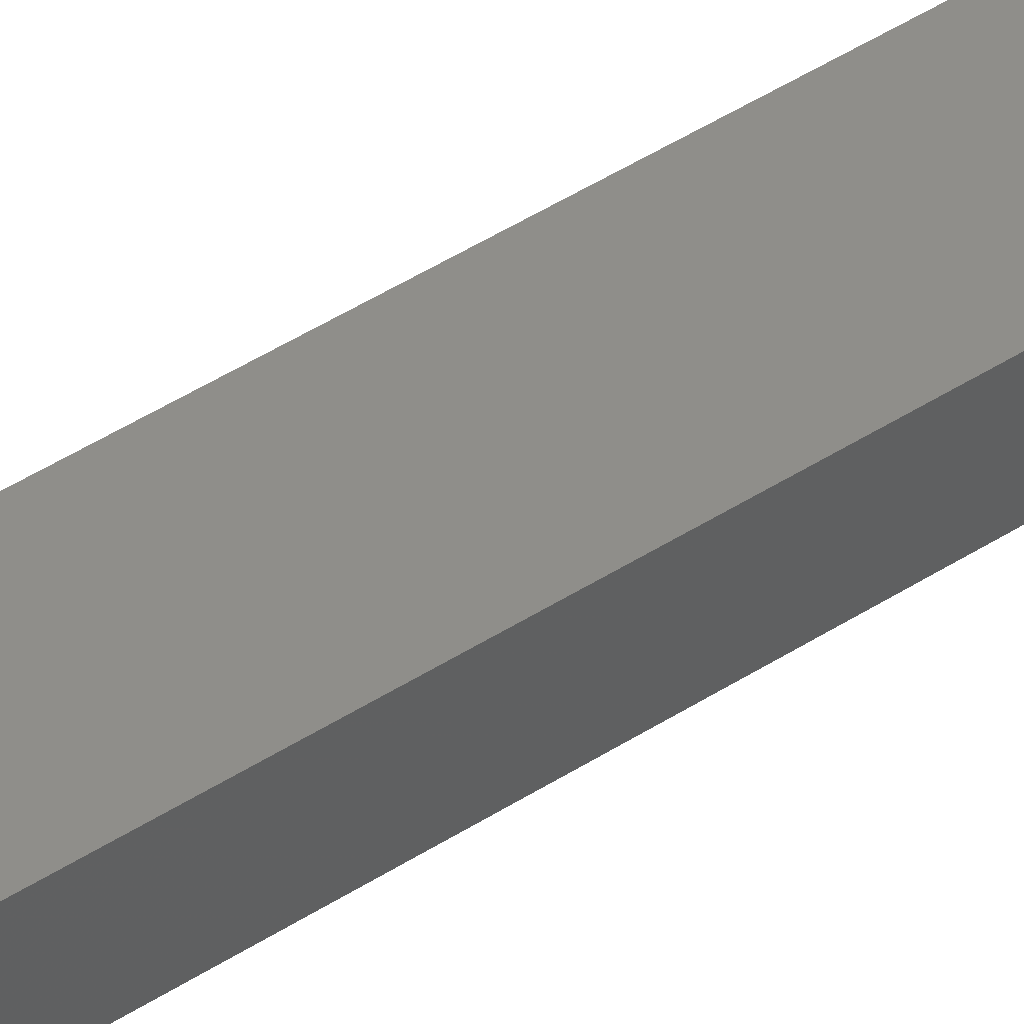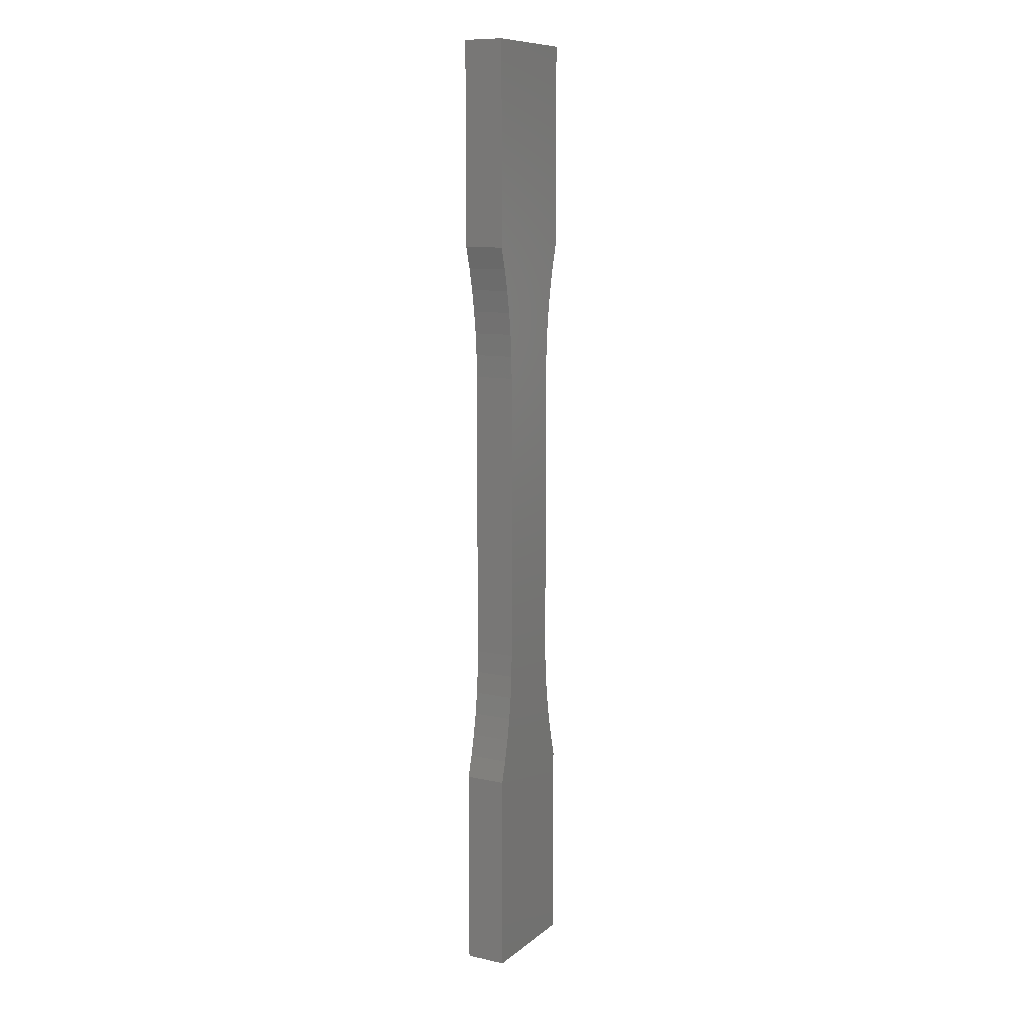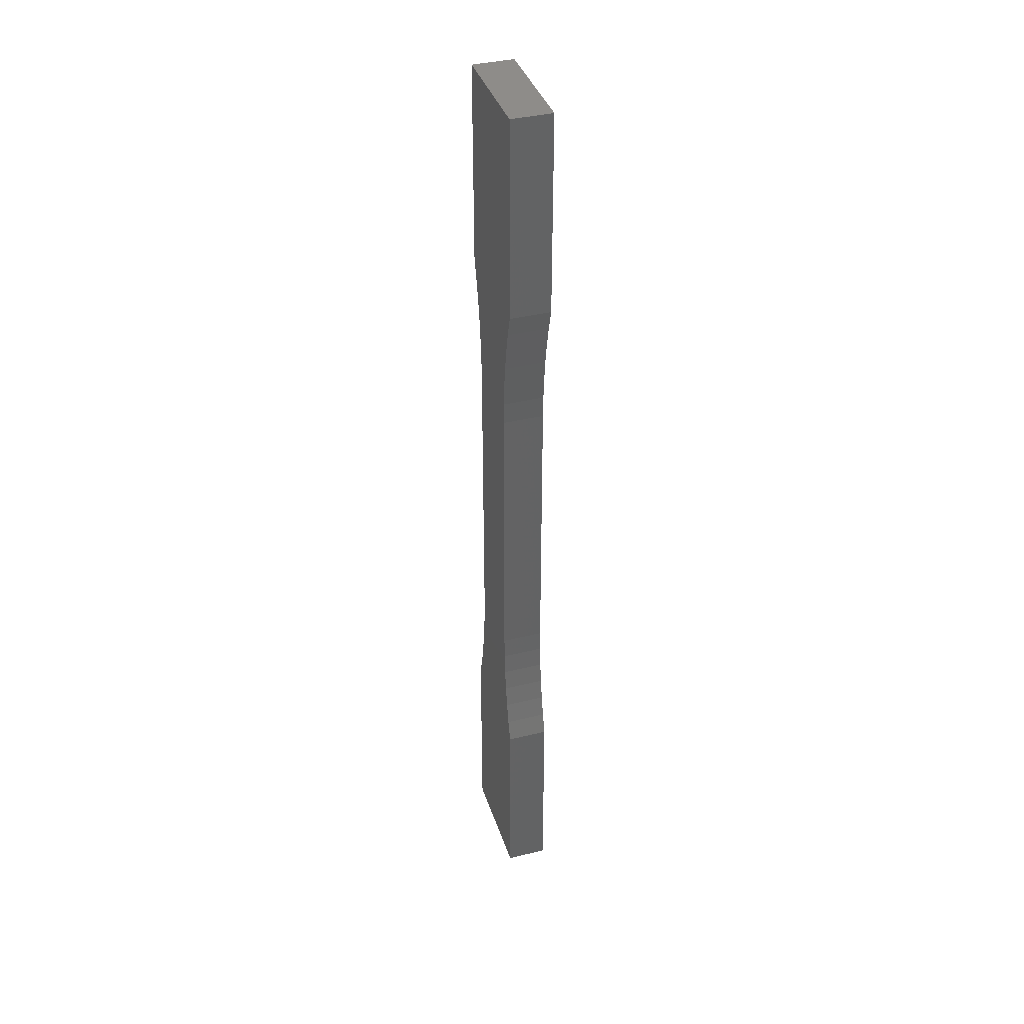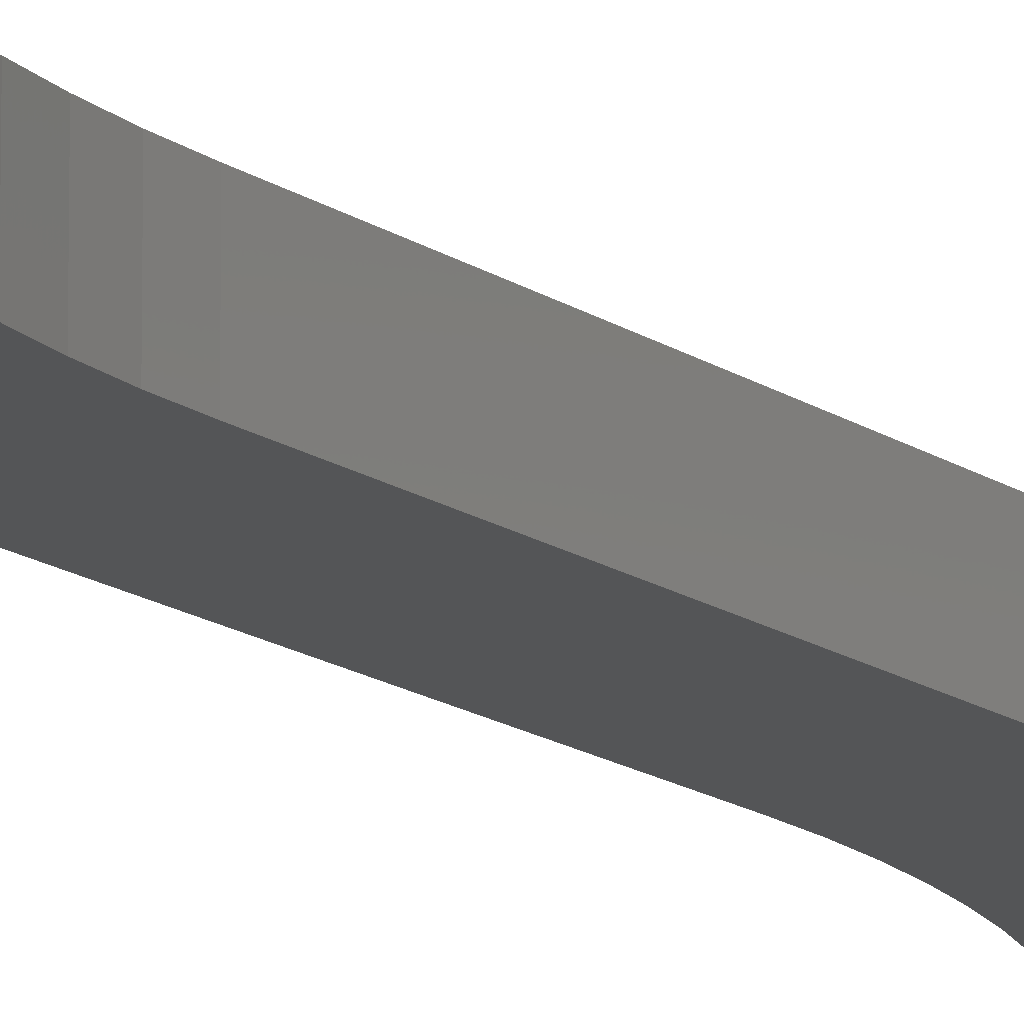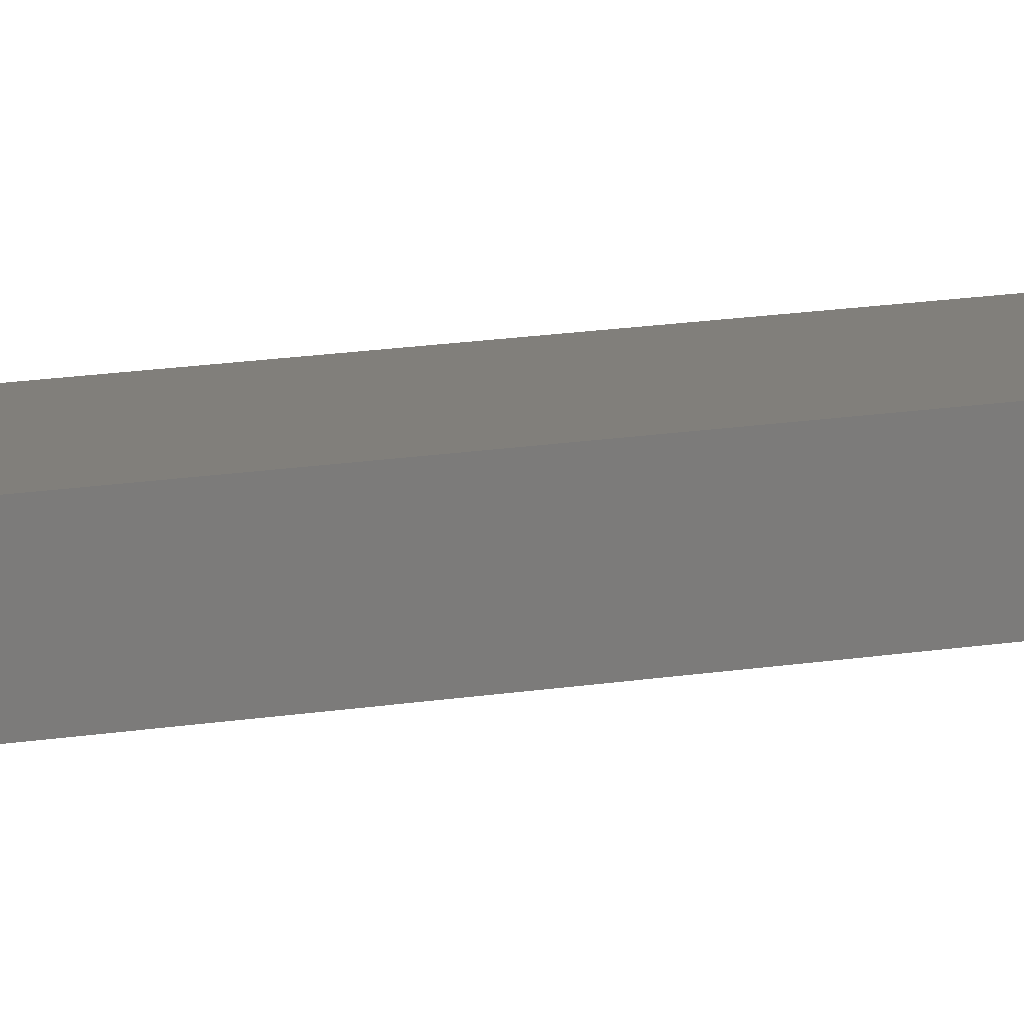
<metadata>
{"format":"stl","ext":"stl","renderer":"f3d","projection":"perspective","resolution":1024,"background":"white","views":[{"elev":43.9,"azim":52.5,"up":"+Y"},{"elev":10.2,"azim":-61.1,"up":"+Z"},{"elev":38.4,"azim":-107.3,"up":"+Z"},{"elev":-13.6,"azim":-148.2,"up":"+Y"},{"elev":13.4,"azim":-112.1,"up":"+Y"}]}
</metadata>
<code>
# stl→obj: 64 verts, 124 faces
v 0 0 34.7
v 0 0 0
v 0 7 34.7
v 0 7 0
v -3.5 0 57.5
v -3.402 0 53.64
v -3.5 7 57.5
v -3.402 7 53.64
v -3.108 0 49.8
v -3.108 7 49.8
v -2.62 0 45.97
v -2.62 7 45.97
v -1.938 0 42.17
v -1.938 7 42.17
v -1.064 0 38.41
v -1.064 7 38.41
v -3.5 0 107.5
v -3.5 7 107.5
v 0 0 130.3
v -1.064 0 126.6
v 0 7 130.3
v -1.064 7 126.6
v -1.938 0 122.8
v -1.938 7 122.8
v -2.62 0 119
v -2.62 7 119
v -3.108 0 115.2
v -3.108 7 115.2
v -3.402 0 111.4
v -3.402 7 111.4
v 0 0 165
v 0 7 165
v -20 0 165
v -20 7 165
v -20 0 130.3
v -20 7 130.3
v -16.5 0 107.5
v -16.6 0 111.4
v -16.5 7 107.5
v -16.6 7 111.4
v -16.89 0 115.2
v -16.89 7 115.2
v -17.38 0 119
v -17.38 7 119
v -18.06 0 122.8
v -18.06 7 122.8
v -18.94 0 126.6
v -18.94 7 126.6
v -16.5 0 57.5
v -16.5 7 57.5
v -20 0 34.7
v -18.94 0 38.41
v -20 7 34.7
v -18.94 7 38.41
v -18.06 0 42.17
v -18.06 7 42.17
v -17.38 0 45.97
v -17.38 7 45.97
v -16.89 0 49.8
v -16.89 7 49.8
v -16.6 0 53.64
v -16.6 7 53.64
v -20 0 0
v -20 7 0
f 1 2 3
f 3 2 4
f 5 6 7
f 7 6 8
f 8 6 9
f 10 9 11
f 12 11 13
f 14 13 15
f 16 15 3
f 16 14 15
f 8 9 10
f 10 11 12
f 12 13 14
f 15 1 3
f 17 5 18
f 18 5 7
f 19 20 21
f 21 20 22
f 22 20 23
f 24 23 25
f 26 25 27
f 28 27 29
f 30 29 18
f 30 28 29
f 22 23 24
f 24 25 26
f 26 27 28
f 29 17 18
f 31 19 32
f 32 19 21
f 33 31 34
f 34 31 32
f 35 33 36
f 36 33 34
f 37 38 39
f 39 38 40
f 40 38 41
f 42 41 43
f 44 43 45
f 46 45 47
f 48 47 36
f 48 46 47
f 40 41 42
f 42 43 44
f 44 45 46
f 47 35 36
f 49 37 50
f 50 37 39
f 51 52 53
f 53 52 54
f 54 52 55
f 56 55 57
f 58 57 59
f 60 59 61
f 62 61 50
f 62 60 61
f 54 55 56
f 56 57 58
f 58 59 60
f 61 49 50
f 63 51 64
f 64 51 53
f 2 63 4
f 4 63 64
f 64 10 4
f 64 60 10
f 64 58 60
f 64 56 58
f 64 54 56
f 64 53 54
f 60 62 10
f 10 62 8
f 8 62 7
f 7 62 50
f 39 7 50
f 39 18 7
f 39 40 18
f 18 40 30
f 30 40 28
f 28 40 42
f 34 42 44
f 46 34 44
f 46 48 34
f 34 48 36
f 28 42 34
f 32 28 34
f 32 26 28
f 32 24 26
f 32 22 24
f 32 21 22
f 10 12 4
f 4 12 14
f 16 4 14
f 16 3 4
f 2 9 63
f 2 11 9
f 2 13 11
f 2 15 13
f 2 1 15
f 6 61 9
f 6 5 61
f 61 5 49
f 49 5 17
f 37 17 38
f 37 49 17
f 17 29 38
f 38 29 27
f 41 27 33
f 43 33 45
f 43 41 33
f 33 27 31
f 31 27 25
f 23 31 25
f 23 20 31
f 31 20 19
f 35 47 33
f 33 47 45
f 41 38 27
f 61 59 9
f 9 59 63
f 63 59 57
f 55 63 57
f 55 52 63
f 63 52 51

</code>
